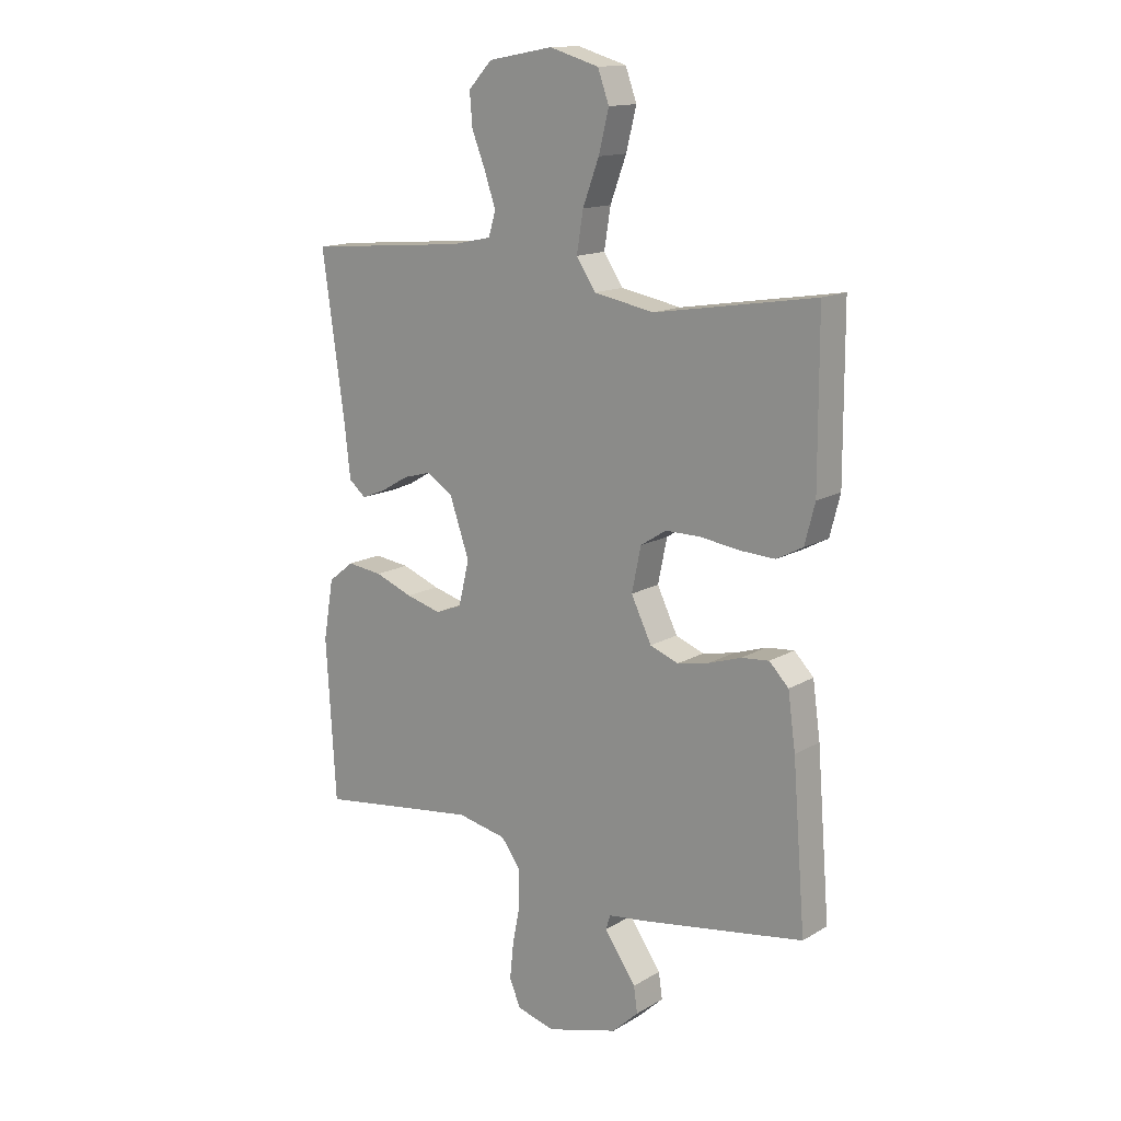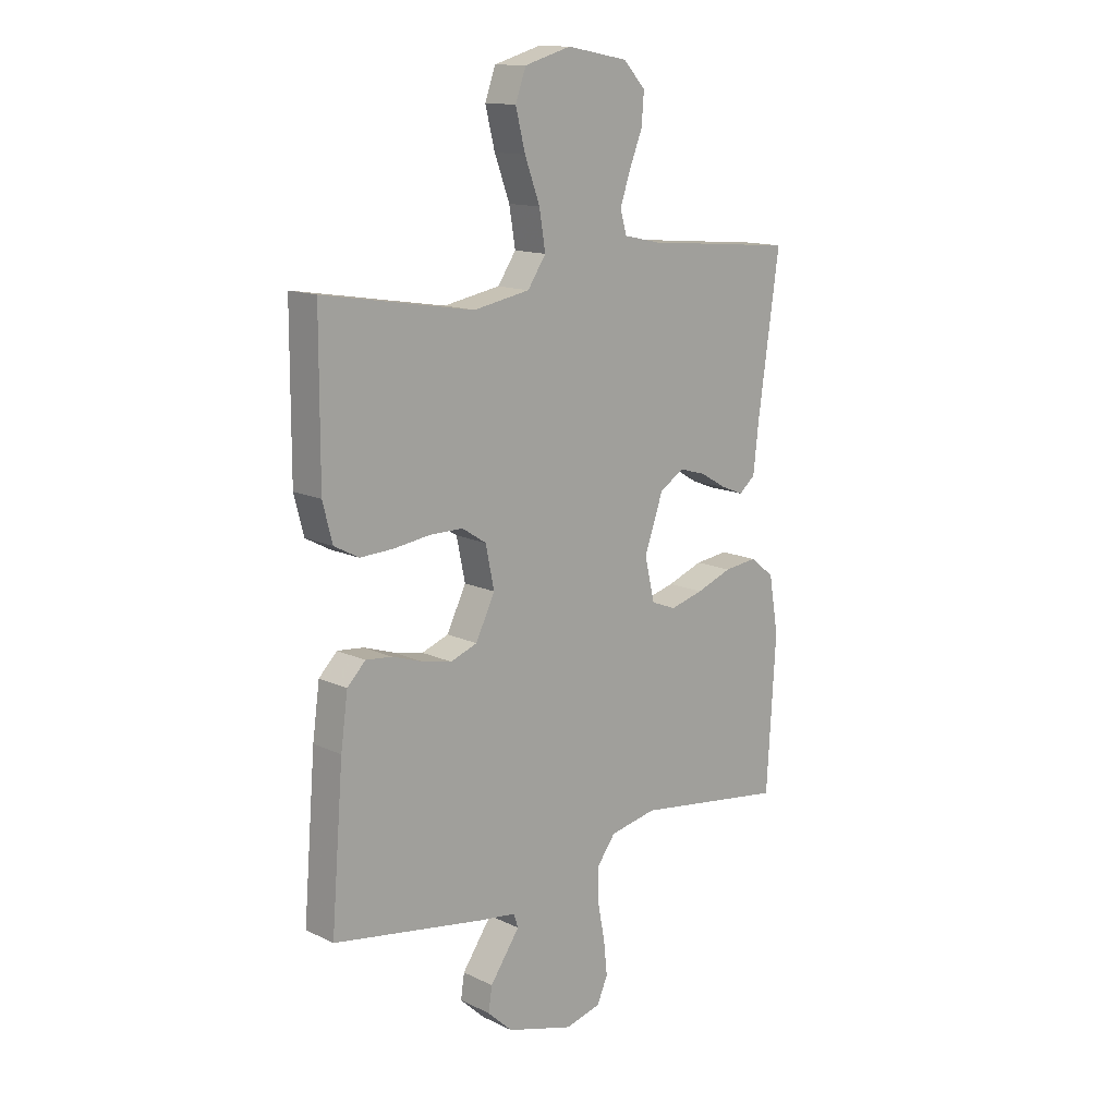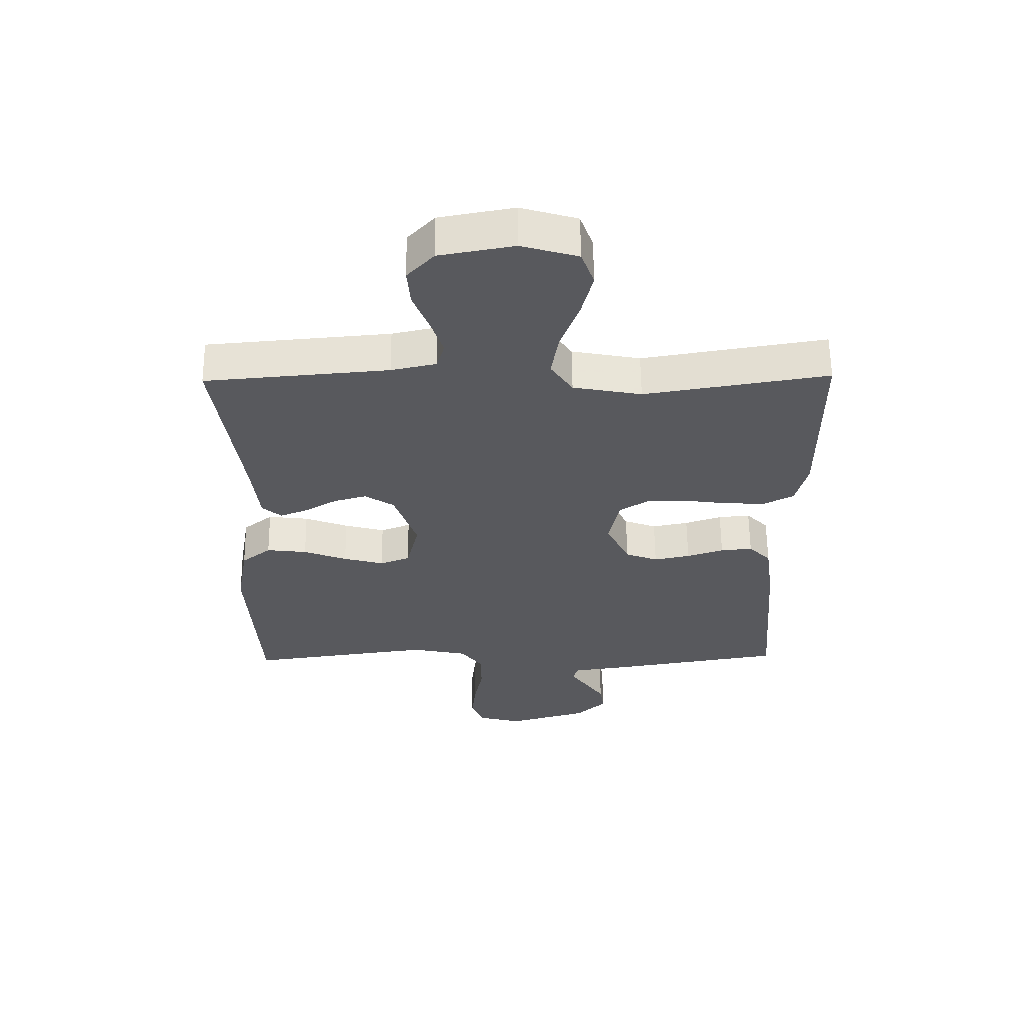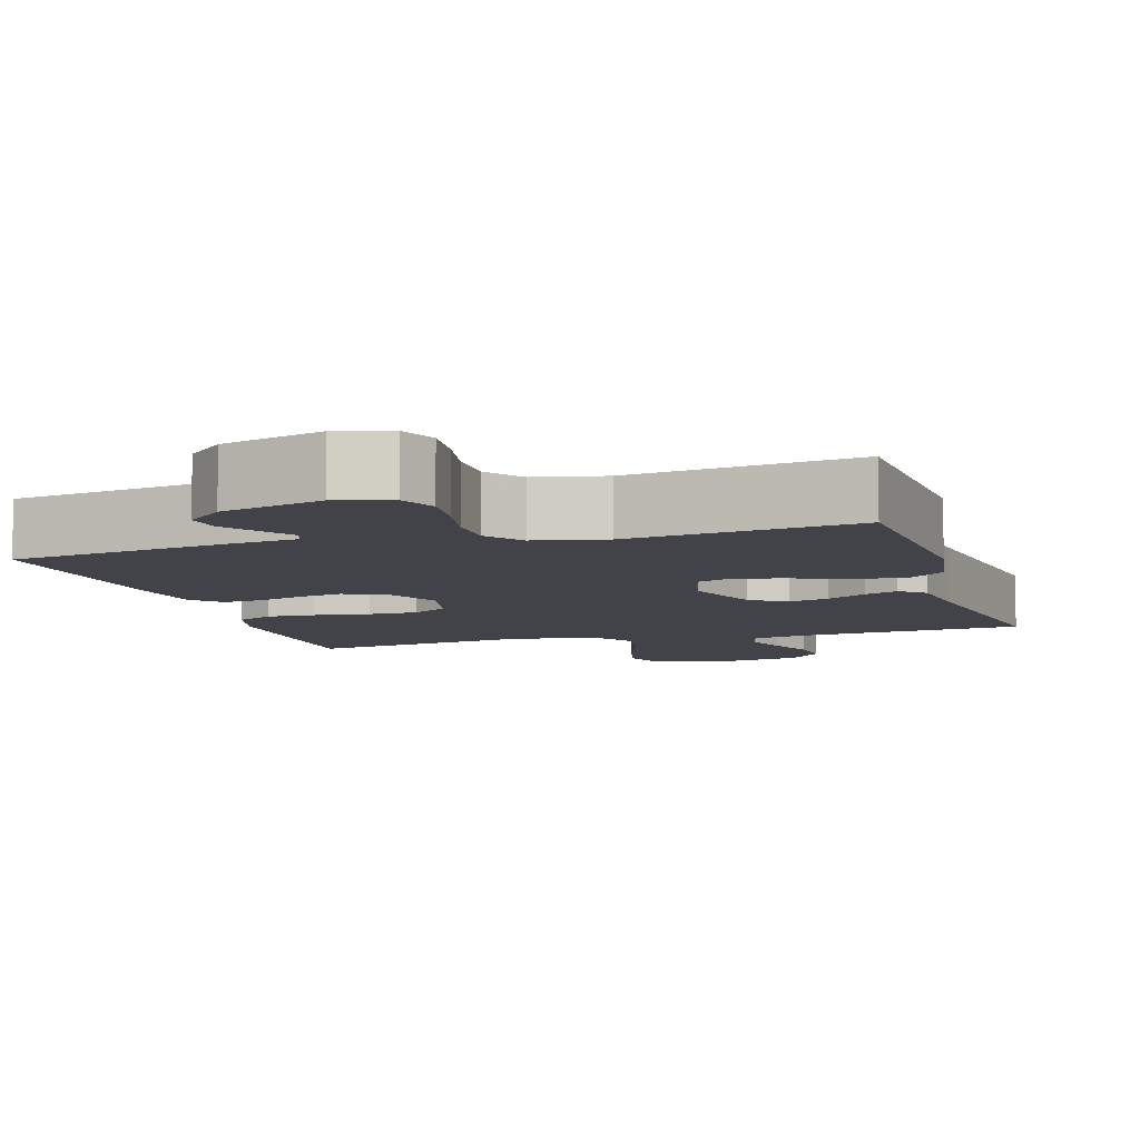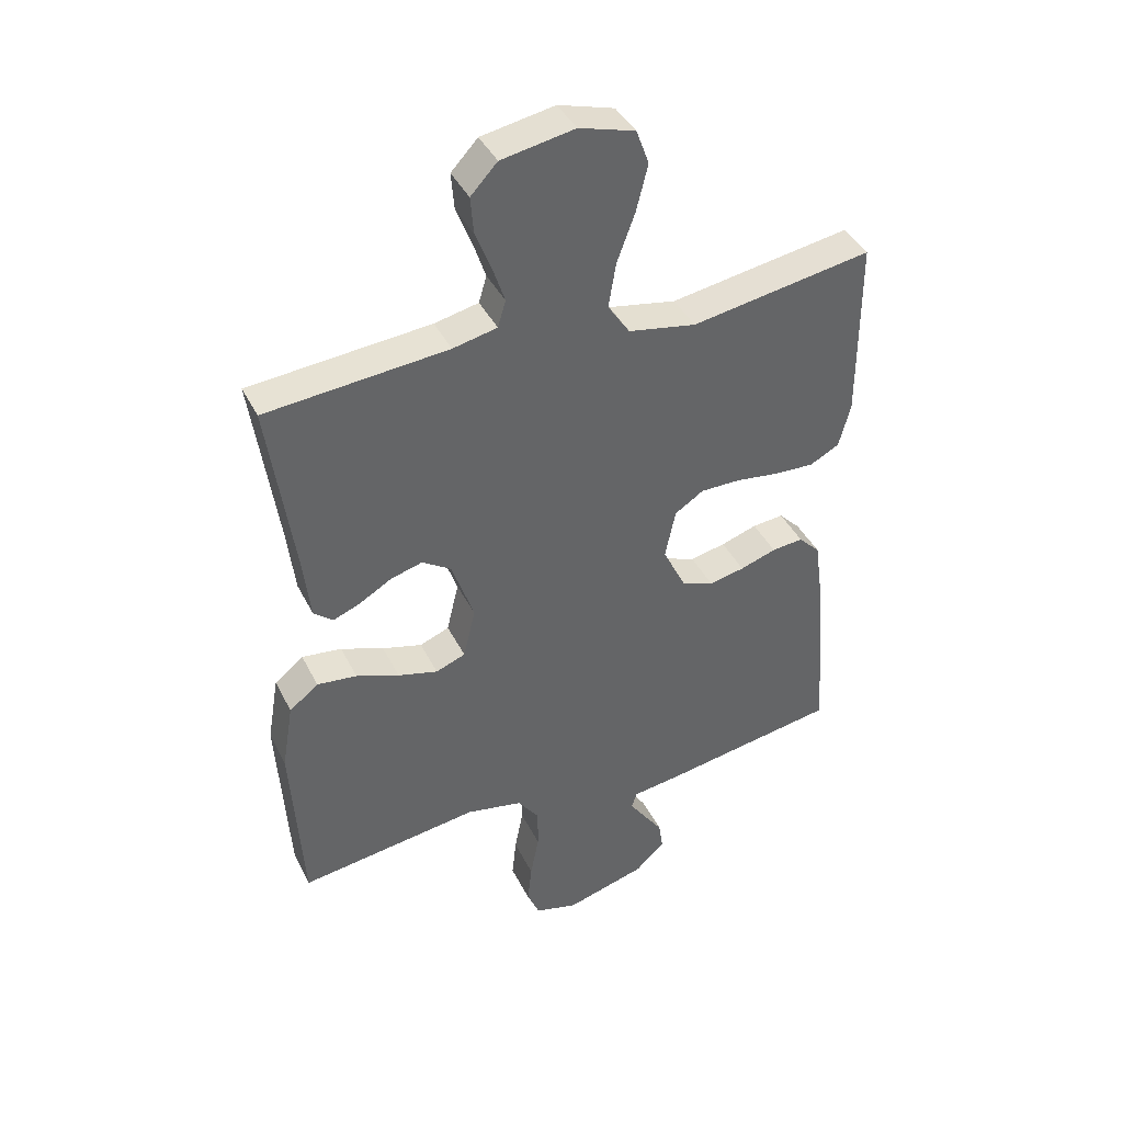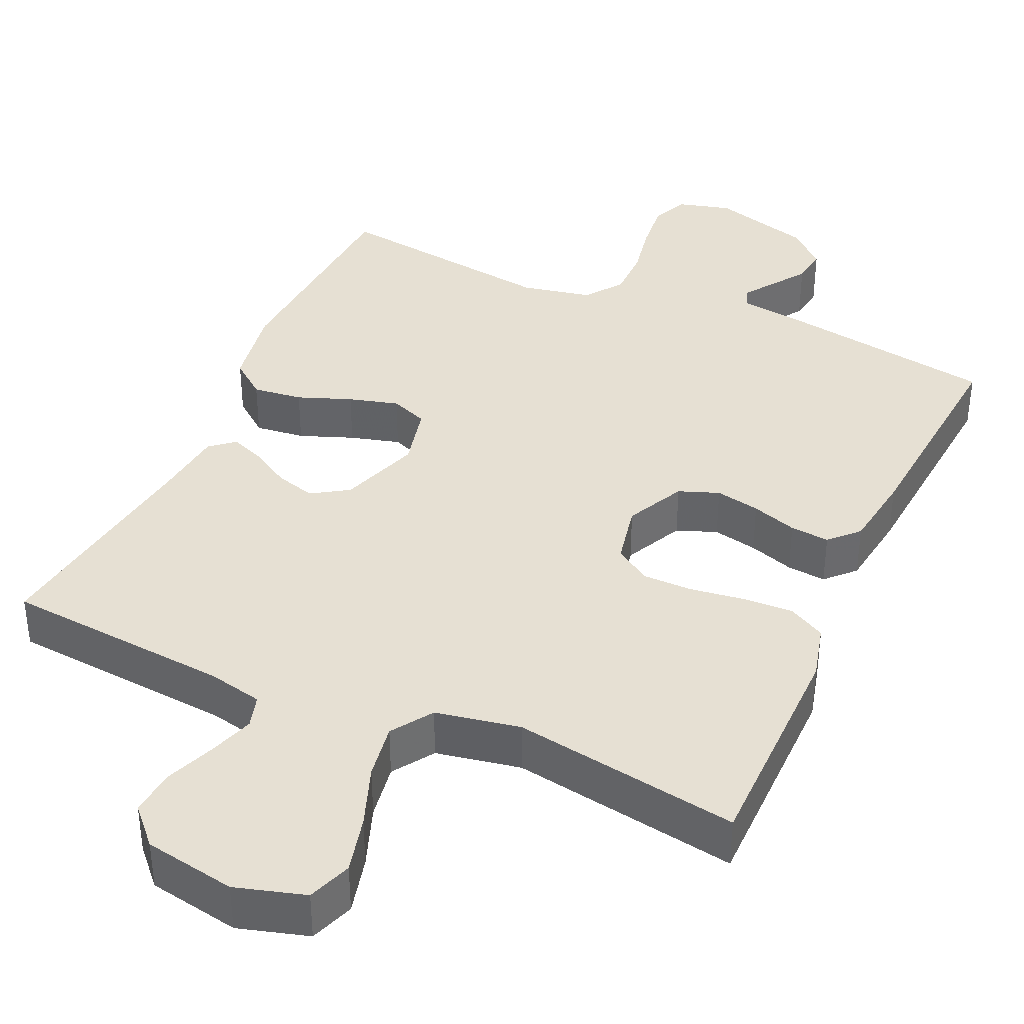
<metadata>
{"format":"obj","ext":"obj","renderer":"f3d","projection":"perspective","resolution":1024,"background":"white","views":[{"elev":14.5,"azim":38.6,"up":"+Z"},{"elev":13.7,"azim":136.7,"up":"+Z"},{"elev":59.7,"azim":-0.6,"up":"+Z"},{"elev":-7.6,"azim":-163.4,"up":"+Y"},{"elev":40.9,"azim":-24.8,"up":"+Z"},{"elev":38.3,"azim":24.3,"up":"+Y"}]}
</metadata>
<code>
v 0.5 0.07 0.5
v 0.501 0.07 0.2
v 0.482 0.07 0.126
v 0.433 0.07 0.1
v 0.367 0.07 0.103
v 0.295 0.07 0.113
v 0.229 0.07 0.113
v 0.181 0.07 0.082
v 0.164 0.07 0
v 0.202 0.07 -0.078
v 0.255 0.07 -0.098
v 0.314 0.07 -0.086
v 0.374 0.07 -0.066
v 0.426 0.07 -0.061
v 0.462 0.07 -0.098
v 0.476 0.07 -0.2
v 0.5 0.07 -0.5
v 0.2 0.07 -0.549
v 0.125 0.07 -0.559
v 0.116 0.07 -0.586
v 0.143 0.07 -0.625
v 0.175 0.07 -0.671
v 0.182 0.07 -0.719
v 0.133 0.07 -0.765
v 0 0.07 -0.803
v -0.071 0.07 -0.784
v -0.092 0.07 -0.735
v -0.085 0.07 -0.668
v -0.071 0.07 -0.595
v -0.071 0.07 -0.527
v -0.107 0.07 -0.478
v -0.2 0.07 -0.459
v -0.5 0.07 -0.5
v -0.518 0.07 -0.2
v -0.499 0.07 -0.088
v -0.451 0.07 -0.05
v -0.385 0.07 -0.058
v -0.314 0.07 -0.085
v -0.248 0.07 -0.103
v -0.199 0.07 -0.084
v -0.179 0.07 0
v -0.216 0.07 0.107
v -0.264 0.07 0.138
v -0.317 0.07 0.123
v -0.37 0.07 0.092
v -0.415 0.07 0.074
v -0.447 0.07 0.101
v -0.458 0.07 0.2
v -0.5 0.07 0.5
v -0.2 0.07 0.526
v -0.127 0.07 0.542
v -0.114 0.07 0.586
v -0.134 0.07 0.646
v -0.16 0.07 0.712
v -0.165 0.07 0.773
v -0.121 0.07 0.82
v 0 0.07 0.842
v 0.092 0.07 0.815
v 0.113 0.07 0.757
v 0.094 0.07 0.681
v 0.064 0.07 0.6
v 0.052 0.07 0.526
v 0.088 0.07 0.472
v 0.2 0.07 0.451
v 0.5 0 0.5
v 0.501 0 0.2
v 0.482 0 0.126
v 0.433 0 0.1
v 0.367 0 0.103
v 0.295 0 0.113
v 0.229 0 0.113
v 0.181 0 0.082
v 0.164 0 0
v 0.202 0 -0.078
v 0.255 0 -0.098
v 0.314 0 -0.086
v 0.374 0 -0.066
v 0.426 0 -0.061
v 0.462 0 -0.098
v 0.476 0 -0.2
v 0.5 0 -0.5
v 0.2 0 -0.549
v 0.125 0 -0.559
v 0.116 0 -0.586
v 0.143 0 -0.625
v 0.175 0 -0.671
v 0.182 0 -0.719
v 0.133 0 -0.765
v 0 0 -0.803
v -0.071 0 -0.784
v -0.092 0 -0.735
v -0.085 0 -0.668
v -0.071 0 -0.595
v -0.071 0 -0.527
v -0.107 0 -0.478
v -0.2 0 -0.459
v -0.5 0 -0.5
v -0.518 0 -0.2
v -0.499 0 -0.088
v -0.451 0 -0.05
v -0.385 0 -0.058
v -0.314 0 -0.085
v -0.248 0 -0.103
v -0.199 0 -0.084
v -0.179 0 0
v -0.216 0 0.107
v -0.264 0 0.138
v -0.317 0 0.123
v -0.37 0 0.092
v -0.415 0 0.074
v -0.447 0 0.101
v -0.458 0 0.2
v -0.5 0 0.5
v -0.2 0 0.526
v -0.127 0 0.542
v -0.114 0 0.586
v -0.134 0 0.646
v -0.16 0 0.712
v -0.165 0 0.773
v -0.121 0 0.82
v 0 0 0.842
v 0.092 0 0.815
v 0.113 0 0.757
v 0.094 0 0.681
v 0.064 0 0.6
v 0.052 0 0.526
v 0.088 0 0.472
v 0.2 0 0.451
f 58 59 60 61
f 58 61 62
f 57 58 62
f 56 57 62
f 53 54 55 56
f 52 53 56 62
f 51 52 62 63
f 48 49 50
f 48 50 51 63
f 44 45 46 47
f 43 44 47 48
f 35 36 37 38
f 35 38 39
f 32 33 34 35
f 31 32 35 39
f 30 31 39 40
f 26 27 28 29
f 24 25 26 29
f 24 29 30
f 21 22 23 24
f 20 21 24 30
f 19 20 30 40
f 12 13 14 15
f 11 12 15 16
f 10 11 16 17
f 3 4 5 6
f 3 6 7
f 64 1 2 3
f 64 3 7
f 43 48 63 64
f 42 43 64 7
f 41 42 7 8
f 40 41 8 9
f 19 40 9 10
f 10 17 18 19
f 125 124 123 122
f 126 125 122
f 126 122 121
f 126 121 120
f 120 119 118 117
f 126 120 117 116
f 127 126 116 115
f 114 113 112
f 127 115 114 112
f 111 110 109 108
f 112 111 108 107
f 102 101 100 99
f 103 102 99
f 99 98 97 96
f 103 99 96 95
f 104 103 95 94
f 93 92 91 90
f 93 90 89 88
f 94 93 88
f 88 87 86 85
f 94 88 85 84
f 104 94 84 83
f 79 78 77 76
f 80 79 76 75
f 81 80 75 74
f 70 69 68 67
f 71 70 67
f 67 66 65 128
f 71 67 128
f 128 127 112 107
f 71 128 107 106
f 72 71 106 105
f 73 72 105 104
f 74 73 104 83
f 83 82 81 74
f 1 65 66 2
f 2 66 67 3
f 3 67 68 4
f 4 68 69 5
f 5 69 70 6
f 6 70 71 7
f 7 71 72 8
f 8 72 73 9
f 9 73 74 10
f 10 74 75 11
f 11 75 76 12
f 12 76 77 13
f 13 77 78 14
f 14 78 79 15
f 15 79 80 16
f 16 80 81 17
f 17 81 82 18
f 18 82 83 19
f 19 83 84 20
f 20 84 85 21
f 21 85 86 22
f 22 86 87 23
f 23 87 88 24
f 24 88 89 25
f 25 89 90 26
f 26 90 91 27
f 27 91 92 28
f 28 92 93 29
f 29 93 94 30
f 30 94 95 31
f 31 95 96 32
f 32 96 97 33
f 33 97 98 34
f 34 98 99 35
f 35 99 100 36
f 36 100 101 37
f 37 101 102 38
f 38 102 103 39
f 39 103 104 40
f 40 104 105 41
f 41 105 106 42
f 42 106 107 43
f 43 107 108 44
f 44 108 109 45
f 45 109 110 46
f 46 110 111 47
f 47 111 112 48
f 48 112 113 49
f 49 113 114 50
f 50 114 115 51
f 51 115 116 52
f 52 116 117 53
f 53 117 118 54
f 54 118 119 55
f 55 119 120 56
f 56 120 121 57
f 57 121 122 58
f 58 122 123 59
f 59 123 124 60
f 60 124 125 61
f 61 125 126 62
f 62 126 127 63
f 63 127 128 64
f 64 128 65 1

</code>
